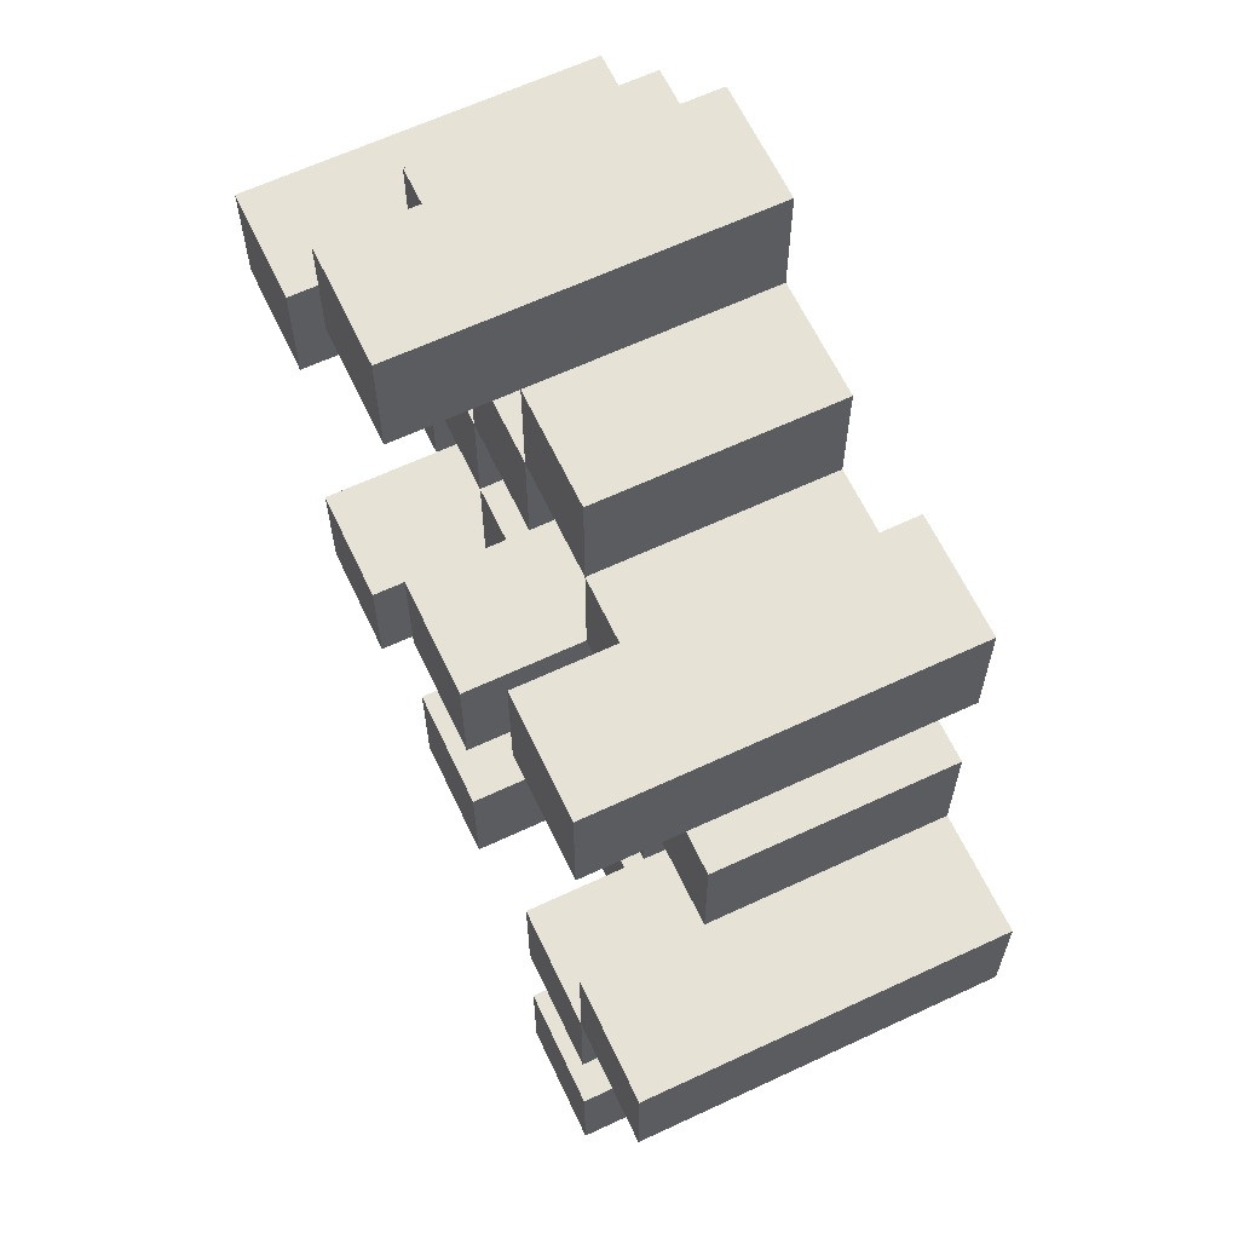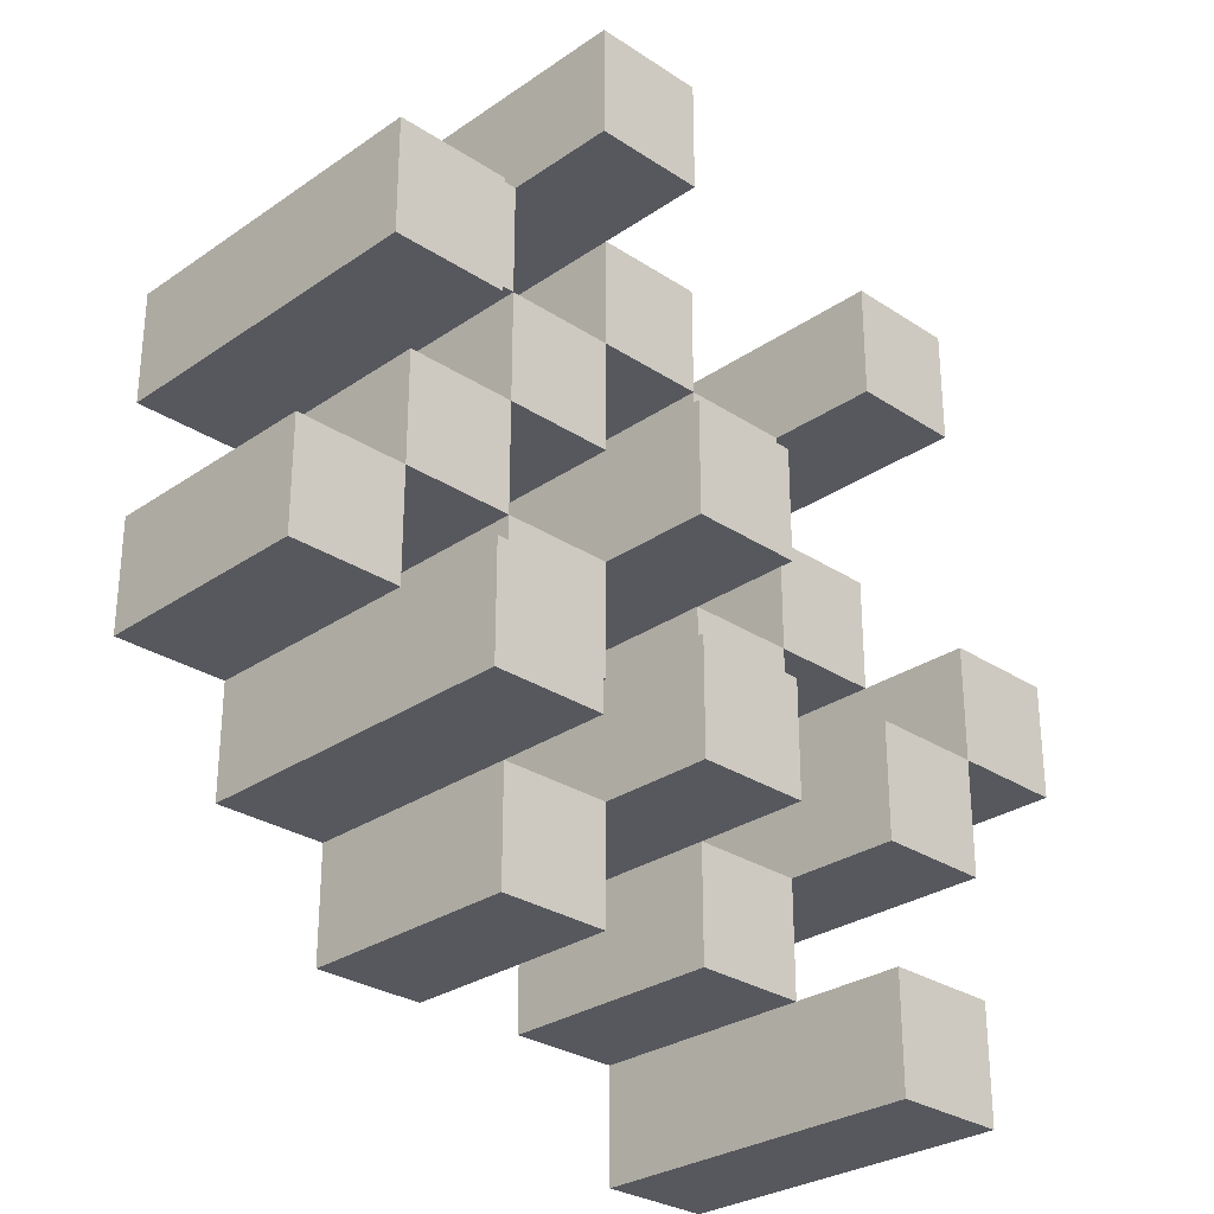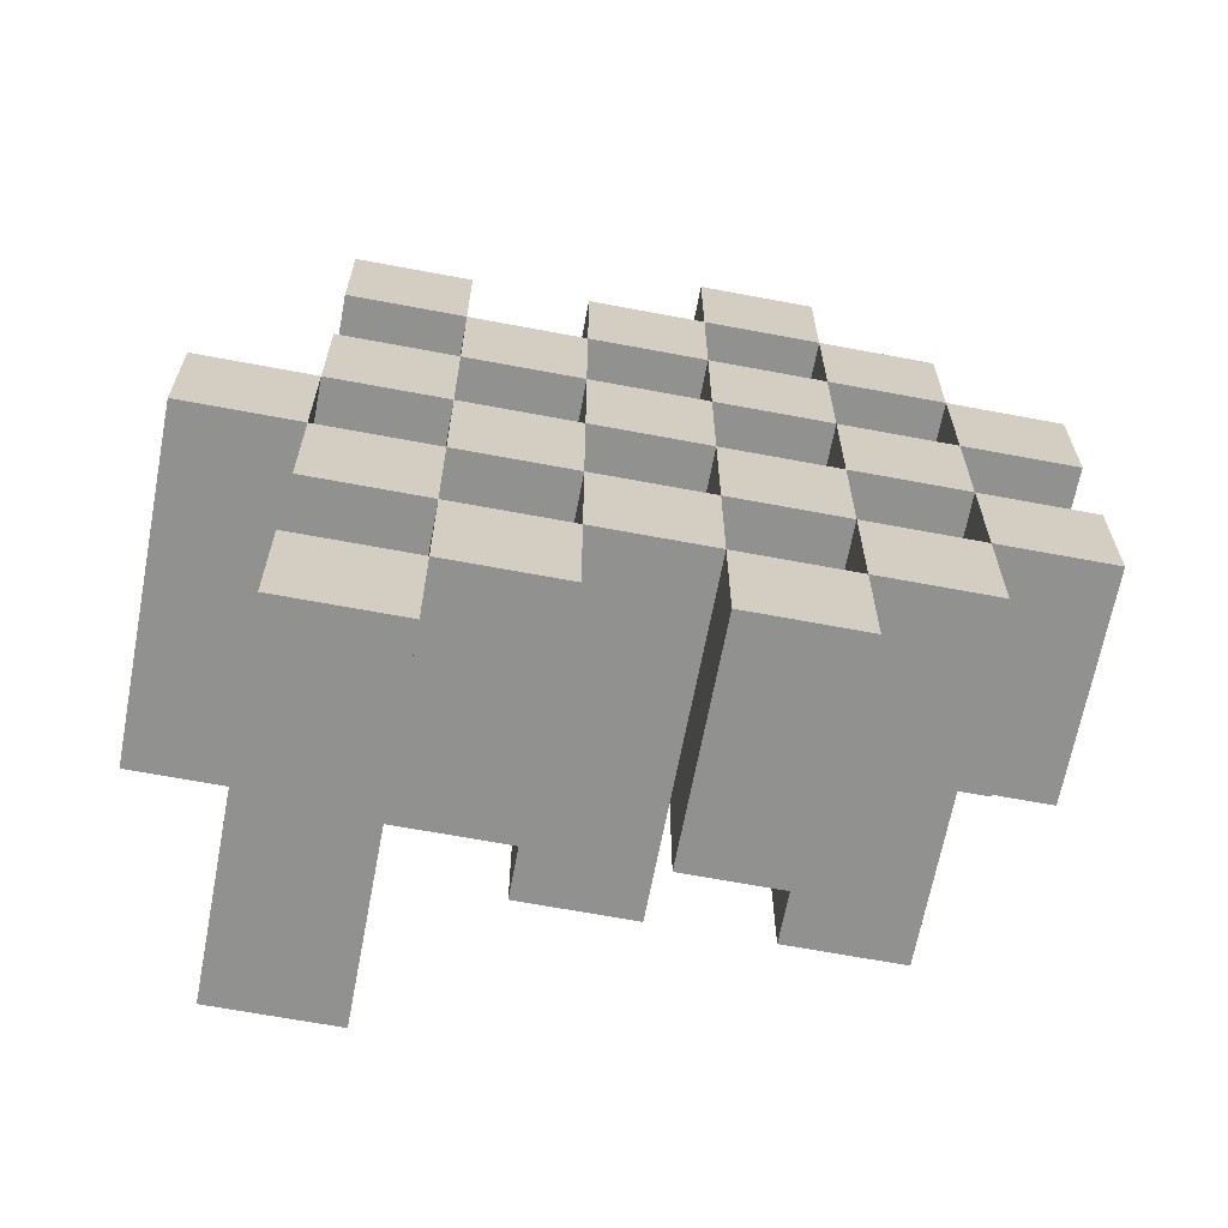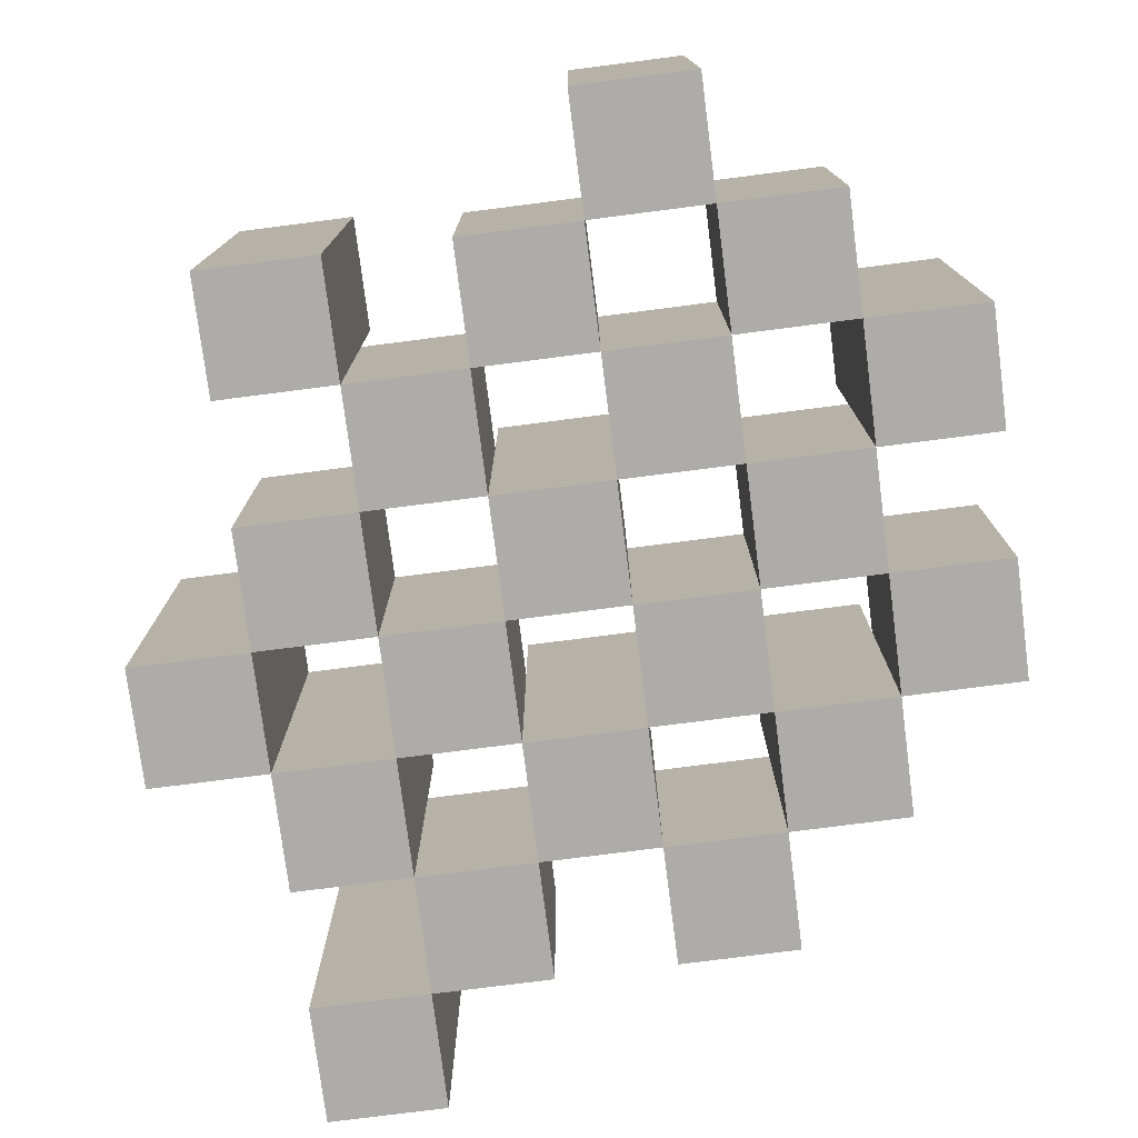
<metadata>
{"format":"obj","ext":"obj","renderer":"f3d","projection":"perspective","resolution":1024,"background":"white","views":[{"elev":63.6,"azim":-115.3,"up":"+Z"},{"elev":-28.9,"azim":135.6,"up":"+Z"},{"elev":-65.9,"azim":-10.7,"up":"+Z"},{"elev":-76.8,"azim":7.3,"up":"+Y"}]}
</metadata>
<code>
o
v -34.5 0.9 24.5
v -34.6 0.9 24.5
v -34.5 1.2 24.5
v -34.6 1.2 24.5
v -34.4 0.9 24.4
v -34.5 0.9 24.4
v -34.6 0.9 24.4
v -34.7 0.9 24.4
v -34.8 0.9 24.4
v -34.9 0.9 24.4
v -34.4 1.1 24.4
v -34.5 1.1 24.4
v -34.6 1.1 24.4
v -34.7 1.1 24.4
v -34.8 1.2 24.4
v -34.9 1.2 24.4
v -34.3 0.9 24.3
v -34.4 0.9 24.3
v -34.5 0.9 24.3
v -34.6 0.9 24.3
v -34.7 0.9 24.3
v -34.8 0.9 24.3
v -34.4 1.1 24.3
v -34.5 1.1 24.3
v -34.6 1.1 24.3
v -34.7 1.1 24.3
v -34.8 1.1 24.3
v -34.3 1.2 24.3
v -34.4 1.2 24.3
v -34.4 0.9 24.2
v -34.5 0.9 24.2
v -34.6 0.9 24.2
v -34.7 0.9 24.2
v -34.8 0.9 24.2
v -34.9 0.9 24.2
v -34.4 1.1 24.2
v -34.5 1.1 24.2
v -34.6 1.1 24.2
v -34.7 1.1 24.2
v -34.8 1.1 24.2
v -34.9 1.1 24.2
v -34.6 1.2 24.2
v -34.7 1.2 24.2
v -34.3 0.9 24.1
v -34.4 0.9 24.1
v -34.5 0.9 24.1
v -34.6 0.9 24.1
v -34.7 0.9 24.1
v -34.8 0.9 24.1
v -34.9 0.9 24.1
v -35 0.9 24.1
v -34.3 1.1 24.1
v -34.4 1.1 24.1
v -34.5 1.1 24.1
v -34.6 1.1 24.1
v -34.7 1.1 24.1
v -34.8 1.1 24.1
v -34.9 1.1 24.1
v -34.9 1.2 24.1
v -35 1.2 24.1
v -34.4 0.9 24
v -34.5 0.9 24
v -34.6 0.9 24
v -34.7 0.9 24
v -34.8 0.9 24
v -34.9 0.9 24
v -34.4 1.1 24
v -34.5 1.1 24
v -34.6 1.1 24
v -34.7 1.1 24
v -34.8 1.1 24
v -34.4 1.2 24
v -34.5 1.2 24
v -34.6 1.2 24
v -34.7 1.2 24
v -34.8 1.2 24
v -34.9 1.2 24
v -34.5 0.9 23.9
v -34.6 0.9 23.9
v -34.7 0.9 23.9
v -34.8 0.9 23.9
v -34.5 1.1 23.9
v -34.6 1.1 23.9
v -34.7 1.1 23.9
v -34.8 1.1 23.9
v -34.8 0.9 23.8
v -34.9 0.9 23.8
v -34.8 1.1 23.8
v -34.8 1.2 23.8
v -34.9 1.2 23.8
v -34.5 0.9 24.4
v -34.6 0.9 24.4
v -34.5 1.1 24.4
v -34.6 1.1 24.4
v -34.5 1.2 24.4
v -34.6 1.2 24.4
v -34.4 0.9 24.3
v -34.5 0.9 24.3
v -34.6 0.9 24.3
v -34.7 0.9 24.3
v -34.8 0.9 24.3
v -34.9 0.9 24.3
v -34.4 1.1 24.3
v -34.5 1.1 24.3
v -34.6 1.1 24.3
v -34.7 1.1 24.3
v -34.8 1.1 24.3
v -34.8 1.2 24.3
v -34.9 1.2 24.3
v -34.3 0.9 24.2
v -34.4 0.9 24.2
v -34.5 0.9 24.2
v -34.6 0.9 24.2
v -34.7 0.9 24.2
v -34.8 0.9 24.2
v -34.4 1.1 24.2
v -34.5 1.1 24.2
v -34.6 1.1 24.2
v -34.7 1.1 24.2
v -34.8 1.1 24.2
v -34.3 1.2 24.2
v -34.4 1.2 24.2
v -34.4 0.9 24.1
v -34.5 0.9 24.1
v -34.6 0.9 24.1
v -34.7 0.9 24.1
v -34.8 0.9 24.1
v -34.9 0.9 24.1
v -34.4 1.1 24.1
v -34.5 1.1 24.1
v -34.6 1.1 24.1
v -34.7 1.1 24.1
v -34.8 1.1 24.1
v -34.9 1.1 24.1
v -34.6 1.2 24.1
v -34.7 1.2 24.1
v -34.3 0.9 24
v -34.4 0.9 24
v -34.5 0.9 24
v -34.6 0.9 24
v -34.7 0.9 24
v -34.8 0.9 24
v -34.9 0.9 24
v -35 0.9 24
v -34.3 1.1 24
v -34.4 1.1 24
v -34.5 1.1 24
v -34.6 1.1 24
v -34.7 1.1 24
v -34.8 1.1 24
v -34.9 1.2 24
v -35 1.2 24
v -34.4 0.9 23.9
v -34.5 0.9 23.9
v -34.6 0.9 23.9
v -34.7 0.9 23.9
v -34.8 0.9 23.9
v -34.9 0.9 23.9
v -34.5 1.1 23.9
v -34.6 1.1 23.9
v -34.7 1.1 23.9
v -34.8 1.1 23.9
v -34.4 1.2 23.9
v -34.5 1.2 23.9
v -34.6 1.2 23.9
v -34.7 1.2 23.9
v -34.8 1.2 23.9
v -34.9 1.2 23.9
v -34.5 0.9 23.8
v -34.6 0.9 23.8
v -34.7 0.9 23.8
v -34.8 0.9 23.8
v -34.5 1.1 23.8
v -34.6 1.1 23.8
v -34.7 1.1 23.8
v -34.8 1.1 23.8
v -34.8 0.9 23.7
v -34.9 0.9 23.7
v -34.8 1.2 23.7
v -34.9 1.2 23.7
v -34.3 0.9 24.3
v -34.3 1.2 24.3
v -34.3 0.9 24.2
v -34.3 1.2 24.2
v -34.3 0.9 24.1
v -34.3 1.1 24.1
v -34.3 0.9 24
v -34.3 1.1 24
v -34.4 0.9 24.4
v -34.4 1.1 24.4
v -34.4 0.9 24.3
v -34.4 1.1 24.3
v -34.4 0.9 24.2
v -34.4 1.1 24.2
v -34.4 0.9 24.1
v -34.4 1.1 24.1
v -34.4 0.9 24
v -34.4 1.1 24
v -34.4 1.2 24
v -34.4 0.9 23.9
v -34.4 1.2 23.9
v -34.5 0.9 24.5
v -34.5 1.2 24.5
v -34.5 0.9 24.4
v -34.5 1.1 24.4
v -34.5 1.2 24.4
v -34.5 0.9 24.3
v -34.5 1.1 24.3
v -34.5 0.9 24.2
v -34.5 1.1 24.2
v -34.5 0.9 24.1
v -34.5 1.1 24.1
v -34.5 0.9 24
v -34.5 1.1 24
v -34.5 0.9 23.9
v -34.5 1.1 23.9
v -34.5 0.9 23.8
v -34.5 1.1 23.8
v -34.6 0.9 24.4
v -34.6 1.1 24.4
v -34.6 0.9 24.3
v -34.6 1.1 24.3
v -34.6 0.9 24.2
v -34.6 1.1 24.2
v -34.6 1.2 24.2
v -34.6 0.9 24.1
v -34.6 1.1 24.1
v -34.6 1.2 24.1
v -34.6 0.9 24
v -34.6 1.1 24
v -34.6 1.2 24
v -34.6 0.9 23.9
v -34.6 1.1 23.9
v -34.6 1.2 23.9
v -34.7 0.9 24.3
v -34.7 1.1 24.3
v -34.7 0.9 24.2
v -34.7 1.1 24.2
v -34.7 0.9 24.1
v -34.7 1.1 24.1
v -34.7 0.9 24
v -34.7 1.1 24
v -34.7 0.9 23.9
v -34.7 1.1 23.9
v -34.7 0.9 23.8
v -34.7 1.1 23.8
v -34.8 0.9 24.4
v -34.8 1.2 24.4
v -34.8 0.9 24.3
v -34.8 1.1 24.3
v -34.8 1.2 24.3
v -34.8 0.9 24.2
v -34.8 1.1 24.2
v -34.8 0.9 24.1
v -34.8 1.1 24.1
v -34.8 0.9 24
v -34.8 1.1 24
v -34.8 1.2 24
v -34.8 0.9 23.9
v -34.8 1.1 23.9
v -34.8 1.2 23.9
v -34.8 0.9 23.8
v -34.8 1.1 23.8
v -34.8 1.2 23.8
v -34.8 0.9 23.7
v -34.8 1.2 23.7
v -34.9 0.9 24.1
v -34.9 1.1 24.1
v -34.9 1.2 24.1
v -34.9 0.9 24
v -34.9 1.2 24
v -34.4 0.9 24.3
v -34.4 1.1 24.3
v -34.4 1.2 24.3
v -34.4 0.9 24.2
v -34.4 1.1 24.2
v -34.4 1.2 24.2
v -34.4 0.9 24.1
v -34.4 1.1 24.1
v -34.4 0.9 24
v -34.4 1.1 24
v -34.5 0.9 24.4
v -34.5 1.1 24.4
v -34.5 0.9 24.3
v -34.5 1.1 24.3
v -34.5 0.9 24.2
v -34.5 1.1 24.2
v -34.5 0.9 24.1
v -34.5 1.1 24.1
v -34.5 0.9 24
v -34.5 1.1 24
v -34.5 1.2 24
v -34.5 0.9 23.9
v -34.5 1.1 23.9
v -34.5 1.2 23.9
v -34.6 0.9 24.5
v -34.6 1.2 24.5
v -34.6 0.9 24.4
v -34.6 1.1 24.4
v -34.6 1.2 24.4
v -34.6 0.9 24.3
v -34.6 1.1 24.3
v -34.6 0.9 24.2
v -34.6 1.1 24.2
v -34.6 0.9 24.1
v -34.6 1.1 24.1
v -34.6 0.9 24
v -34.6 1.1 24
v -34.6 0.9 23.9
v -34.6 1.1 23.9
v -34.6 0.9 23.8
v -34.6 1.1 23.8
v -34.7 0.9 24.4
v -34.7 1.1 24.4
v -34.7 0.9 24.3
v -34.7 1.1 24.3
v -34.7 0.9 24.2
v -34.7 1.1 24.2
v -34.7 1.2 24.2
v -34.7 0.9 24.1
v -34.7 1.1 24.1
v -34.7 1.2 24.1
v -34.7 0.9 24
v -34.7 1.1 24
v -34.7 1.2 24
v -34.7 0.9 23.9
v -34.7 1.1 23.9
v -34.7 1.2 23.9
v -34.8 0.9 24.3
v -34.8 1.1 24.3
v -34.8 0.9 24.2
v -34.8 1.1 24.2
v -34.8 0.9 24.1
v -34.8 1.1 24.1
v -34.8 0.9 24
v -34.8 1.1 24
v -34.8 0.9 23.9
v -34.8 1.1 23.9
v -34.8 0.9 23.8
v -34.8 1.1 23.8
v -34.9 0.9 24.4
v -34.9 1.2 24.4
v -34.9 0.9 24.3
v -34.9 1.2 24.3
v -34.9 0.9 24.2
v -34.9 1.1 24.2
v -34.9 0.9 24.1
v -34.9 1.1 24.1
v -34.9 0.9 24
v -34.9 1.2 24
v -34.9 0.9 23.9
v -34.9 1.2 23.9
v -34.9 0.9 23.8
v -34.9 1.2 23.8
v -34.9 0.9 23.7
v -34.9 1.2 23.7
v -35 0.9 24.1
v -35 1.2 24.1
v -35 0.9 24
v -35 1.2 24
v -34.3 0.9 24.3
v -34.3 0.9 24.2
v -34.3 0.9 24.1
v -34.3 0.9 24
v -34.4 0.9 24.4
v -34.4 0.9 24.3
v -34.4 0.9 24.2
v -34.4 0.9 24.1
v -34.4 0.9 24
v -34.4 0.9 23.9
v -34.5 0.9 24.5
v -34.5 0.9 24.4
v -34.5 0.9 24.3
v -34.5 0.9 24.2
v -34.5 0.9 24.1
v -34.5 0.9 24
v -34.5 0.9 23.9
v -34.5 0.9 23.8
v -34.6 0.9 24.5
v -34.6 0.9 24.4
v -34.6 0.9 24.3
v -34.6 0.9 24.2
v -34.6 0.9 24.1
v -34.6 0.9 24
v -34.6 0.9 23.9
v -34.6 0.9 23.8
v -34.7 0.9 24.4
v -34.7 0.9 24.3
v -34.7 0.9 24.2
v -34.7 0.9 24.1
v -34.7 0.9 24
v -34.7 0.9 23.9
v -34.7 0.9 23.8
v -34.8 0.9 24.4
v -34.8 0.9 24.3
v -34.8 0.9 24.2
v -34.8 0.9 24.1
v -34.8 0.9 24
v -34.8 0.9 23.9
v -34.8 0.9 23.8
v -34.8 0.9 23.7
v -34.9 0.9 24.4
v -34.9 0.9 24.3
v -34.9 0.9 24.2
v -34.9 0.9 24.1
v -34.9 0.9 24
v -34.9 0.9 23.9
v -34.9 0.9 23.8
v -34.9 0.9 23.7
v -35 0.9 24.1
v -35 0.9 24
v -34.3 1.1 24.1
v -34.3 1.1 24
v -34.4 1.1 24.4
v -34.4 1.1 24.3
v -34.4 1.1 24.2
v -34.4 1.1 24.1
v -34.4 1.1 24
v -34.5 1.1 24.4
v -34.5 1.1 24.3
v -34.5 1.1 24.2
v -34.5 1.1 24.1
v -34.5 1.1 24
v -34.5 1.1 23.9
v -34.5 1.1 23.8
v -34.6 1.1 24.4
v -34.6 1.1 24.3
v -34.6 1.1 24.2
v -34.6 1.1 24.1
v -34.6 1.1 24
v -34.6 1.1 23.9
v -34.6 1.1 23.8
v -34.7 1.1 24.4
v -34.7 1.1 24.3
v -34.7 1.1 24.2
v -34.7 1.1 24.1
v -34.7 1.1 24
v -34.7 1.1 23.9
v -34.7 1.1 23.8
v -34.8 1.1 24.3
v -34.8 1.1 24.2
v -34.8 1.1 24.1
v -34.8 1.1 24
v -34.8 1.1 23.9
v -34.8 1.1 23.8
v -34.9 1.1 24.2
v -34.9 1.1 24.1
v -34.3 1.2 24.3
v -34.3 1.2 24.2
v -34.4 1.2 24.3
v -34.4 1.2 24.2
v -34.4 1.2 24
v -34.4 1.2 23.9
v -34.5 1.2 24.5
v -34.5 1.2 24.4
v -34.5 1.2 24
v -34.5 1.2 23.9
v -34.6 1.2 24.5
v -34.6 1.2 24.4
v -34.6 1.2 24.2
v -34.6 1.2 24.1
v -34.6 1.2 24
v -34.6 1.2 23.9
v -34.7 1.2 24.2
v -34.7 1.2 24.1
v -34.7 1.2 24
v -34.7 1.2 23.9
v -34.8 1.2 24.4
v -34.8 1.2 24.3
v -34.8 1.2 24
v -34.8 1.2 23.9
v -34.8 1.2 23.8
v -34.8 1.2 23.7
v -34.9 1.2 24.4
v -34.9 1.2 24.3
v -34.9 1.2 24.1
v -34.9 1.2 24
v -34.9 1.2 23.9
v -34.9 1.2 23.8
v -34.9 1.2 23.7
v -35 1.2 24.1
v -35 1.2 24
f 3 2 1
f 4 2 3
f 11 6 5
f 12 6 11
f 13 8 7
f 14 8 13
f 15 10 9
f 16 10 15
f 23 18 17
f 24 20 19
f 25 20 24
f 26 22 21
f 27 22 26
f 28 23 17
f 29 23 28
f 36 31 30
f 37 31 36
f 38 33 32
f 39 33 38
f 40 35 34
f 41 35 40
f 42 39 38
f 43 39 42
f 52 45 44
f 53 45 52
f 54 47 46
f 55 47 54
f 56 49 48
f 57 49 56
f 58 51 50
f 59 51 58
f 60 51 59
f 67 62 61
f 68 62 67
f 69 64 63
f 70 64 69
f 71 66 65
f 72 68 67
f 73 68 72
f 74 70 69
f 75 70 74
f 76 66 71
f 77 66 76
f 82 79 78
f 83 79 82
f 84 81 80
f 85 81 84
f 88 87 86
f 89 87 88
f 90 87 89
f 91 92 93
f 93 92 94
f 93 94 95
f 95 94 96
f 97 98 103
f 103 98 104
f 99 100 105
f 105 100 106
f 101 102 107
f 107 102 108
f 108 102 109
f 110 111 116
f 112 113 117
f 117 113 118
f 114 115 119
f 119 115 120
f 110 116 121
f 121 116 122
f 123 124 129
f 129 124 130
f 125 126 131
f 131 126 132
f 127 128 133
f 133 128 134
f 131 132 135
f 135 132 136
f 137 138 145
f 145 138 146
f 139 140 147
f 147 140 148
f 141 142 149
f 149 142 150
f 143 144 151
f 151 144 152
f 153 154 159
f 155 156 160
f 160 156 161
f 157 158 162
f 153 159 163
f 163 159 164
f 160 161 165
f 165 161 166
f 162 158 167
f 167 158 168
f 169 170 173
f 173 170 174
f 171 172 175
f 175 172 176
f 177 178 179
f 179 178 180
f 183 182 181
f 184 182 183
f 187 186 185
f 188 186 187
f 191 190 189
f 192 190 191
f 195 194 193
f 196 194 195
f 200 198 197
f 200 199 198
f 201 199 200
f 204 203 202
f 205 203 204
f 206 203 205
f 209 208 207
f 210 208 209
f 213 212 211
f 214 212 213
f 217 216 215
f 218 216 217
f 221 220 219
f 222 220 221
f 226 224 223
f 226 225 224
f 227 225 226
f 228 225 227
f 232 230 229
f 232 231 230
f 233 231 232
f 234 231 233
f 237 236 235
f 238 236 237
f 241 240 239
f 242 240 241
f 245 244 243
f 246 244 245
f 249 248 247
f 250 248 249
f 251 248 250
f 254 253 252
f 255 253 254
f 259 257 256
f 259 258 257
f 260 258 259
f 261 258 260
f 265 263 262
f 265 264 263
f 266 264 265
f 270 268 267
f 270 269 268
f 271 269 270
f 272 273 275
f 273 274 275
f 275 274 276
f 276 274 277
f 278 279 280
f 280 279 281
f 282 283 284
f 284 283 285
f 286 287 288
f 288 287 289
f 290 291 293
f 291 292 293
f 293 292 294
f 294 292 295
f 296 297 298
f 298 297 299
f 299 297 300
f 301 302 303
f 303 302 304
f 305 306 307
f 307 306 308
f 309 310 311
f 311 310 312
f 313 314 315
f 315 314 316
f 317 318 320
f 318 319 320
f 320 319 321
f 321 319 322
f 323 324 326
f 324 325 326
f 326 325 327
f 327 325 328
f 329 330 331
f 331 330 332
f 333 334 335
f 335 334 336
f 337 338 339
f 339 338 340
f 341 342 343
f 343 342 344
f 345 346 347
f 347 346 348
f 349 350 351
f 351 350 352
f 353 354 355
f 355 354 356
f 357 358 359
f 359 358 360
f 366 362 361
f 367 362 366
f 368 364 363
f 369 364 368
f 372 366 365
f 373 366 372
f 374 368 367
f 375 368 374
f 376 370 369
f 377 370 376
f 379 372 371
f 380 372 379
f 381 374 373
f 382 374 381
f 383 376 375
f 384 376 383
f 385 378 377
f 386 378 385
f 387 381 380
f 388 381 387
f 389 383 382
f 390 383 389
f 391 385 384
f 392 385 391
f 395 389 388
f 396 389 395
f 397 391 390
f 398 391 397
f 399 393 392
f 400 393 399
f 402 395 394
f 403 395 402
f 404 397 396
f 405 397 404
f 406 399 398
f 407 399 406
f 408 401 400
f 409 401 408
f 410 406 405
f 411 406 410
f 412 413 417
f 417 413 418
f 414 415 419
f 419 415 420
f 416 417 421
f 421 417 422
f 420 421 427
f 427 421 428
f 422 423 429
f 429 423 430
f 424 425 431
f 431 425 432
f 426 427 433
f 433 427 434
f 434 435 440
f 440 435 441
f 436 437 442
f 442 437 443
f 438 439 444
f 444 439 445
f 441 442 446
f 446 442 447
f 448 449 450
f 450 449 451
f 452 453 456
f 456 453 457
f 454 455 458
f 458 455 459
f 460 461 464
f 464 461 465
f 462 463 466
f 466 463 467
f 468 469 474
f 474 469 475
f 470 471 477
f 477 471 478
f 472 473 479
f 479 473 480
f 476 477 481
f 481 477 482

</code>
